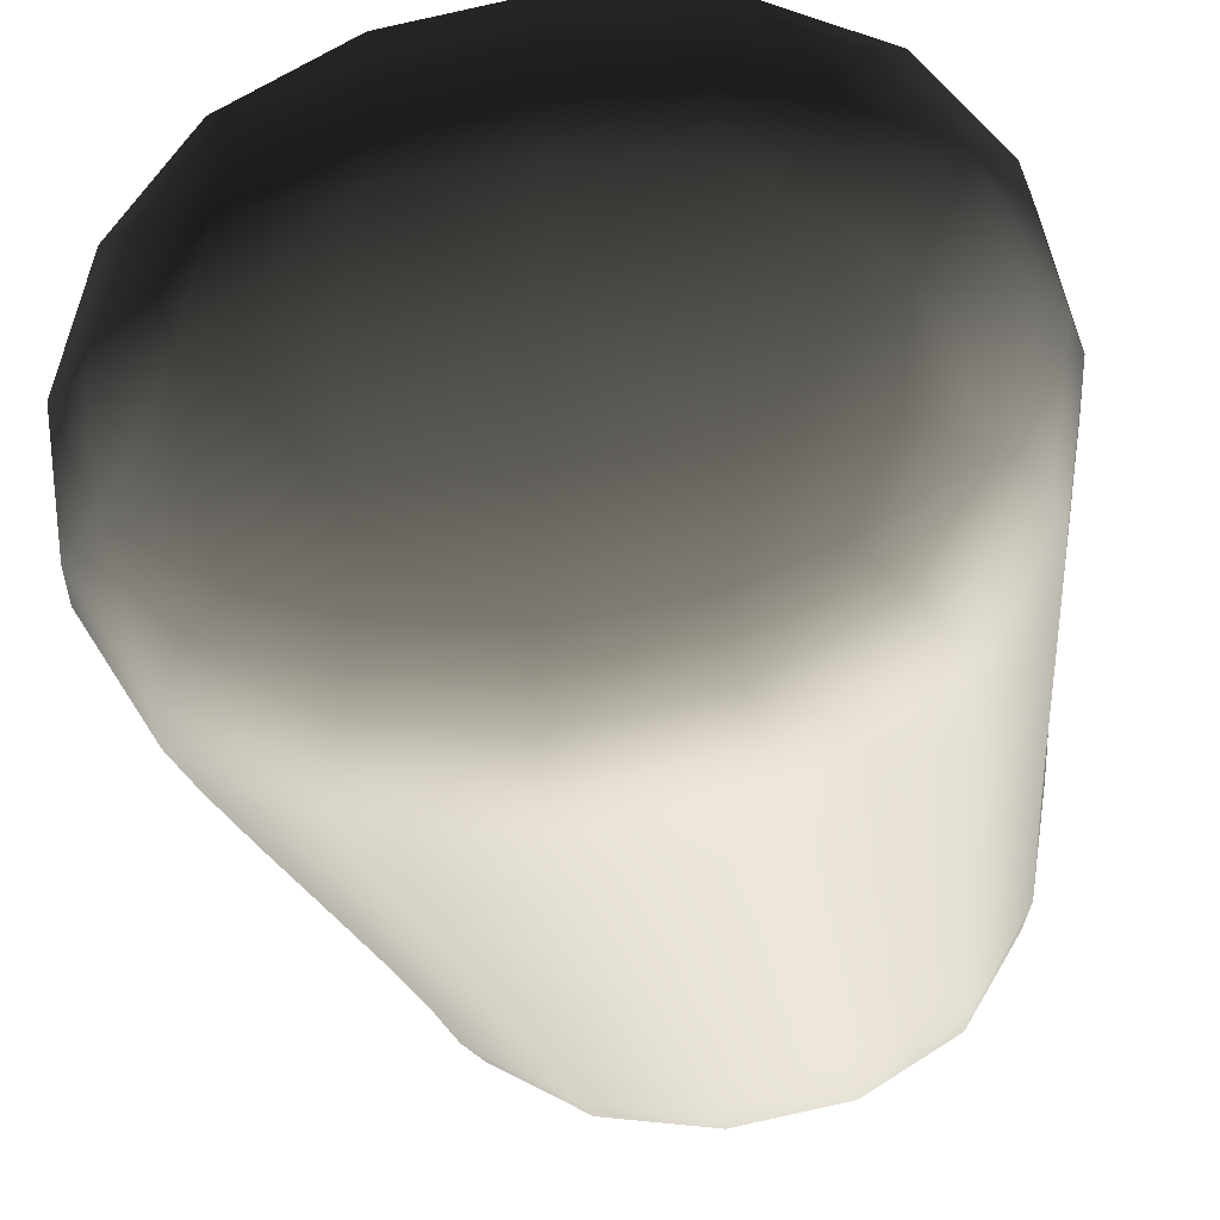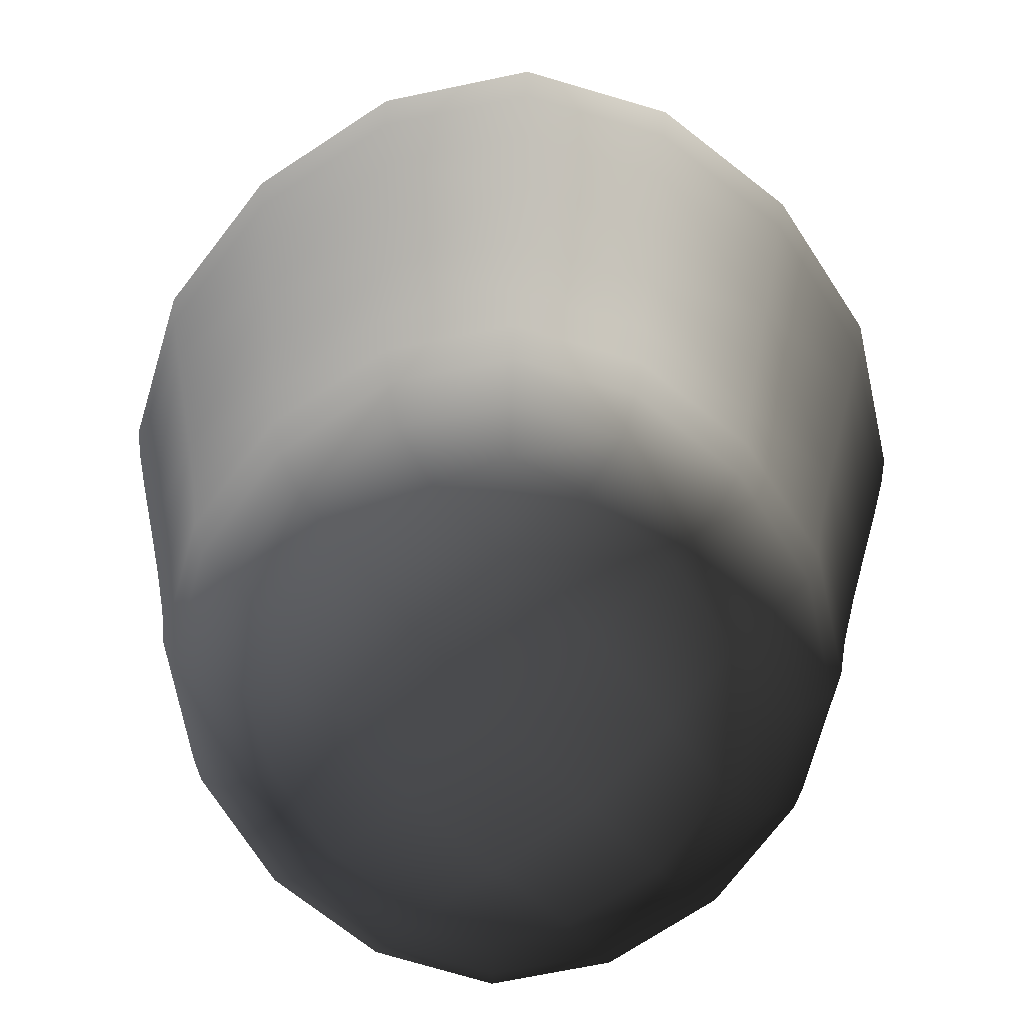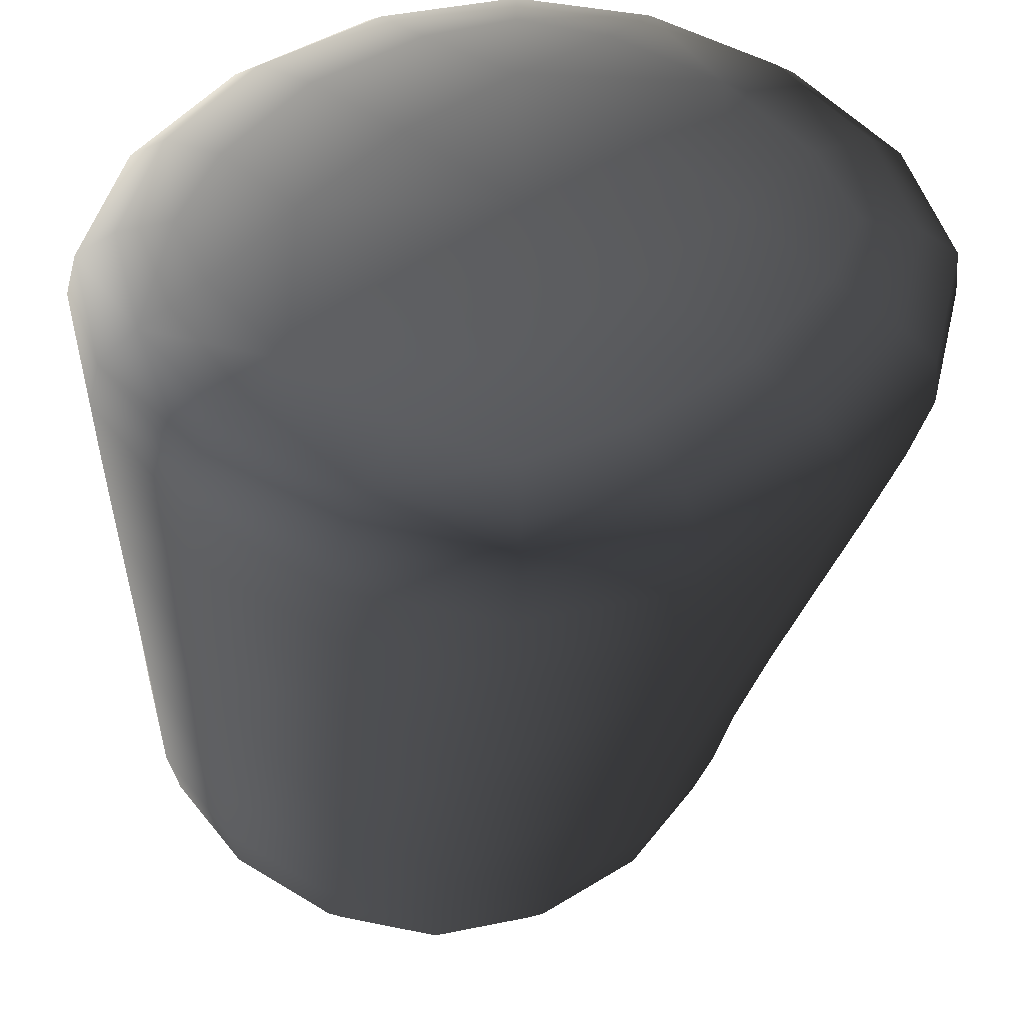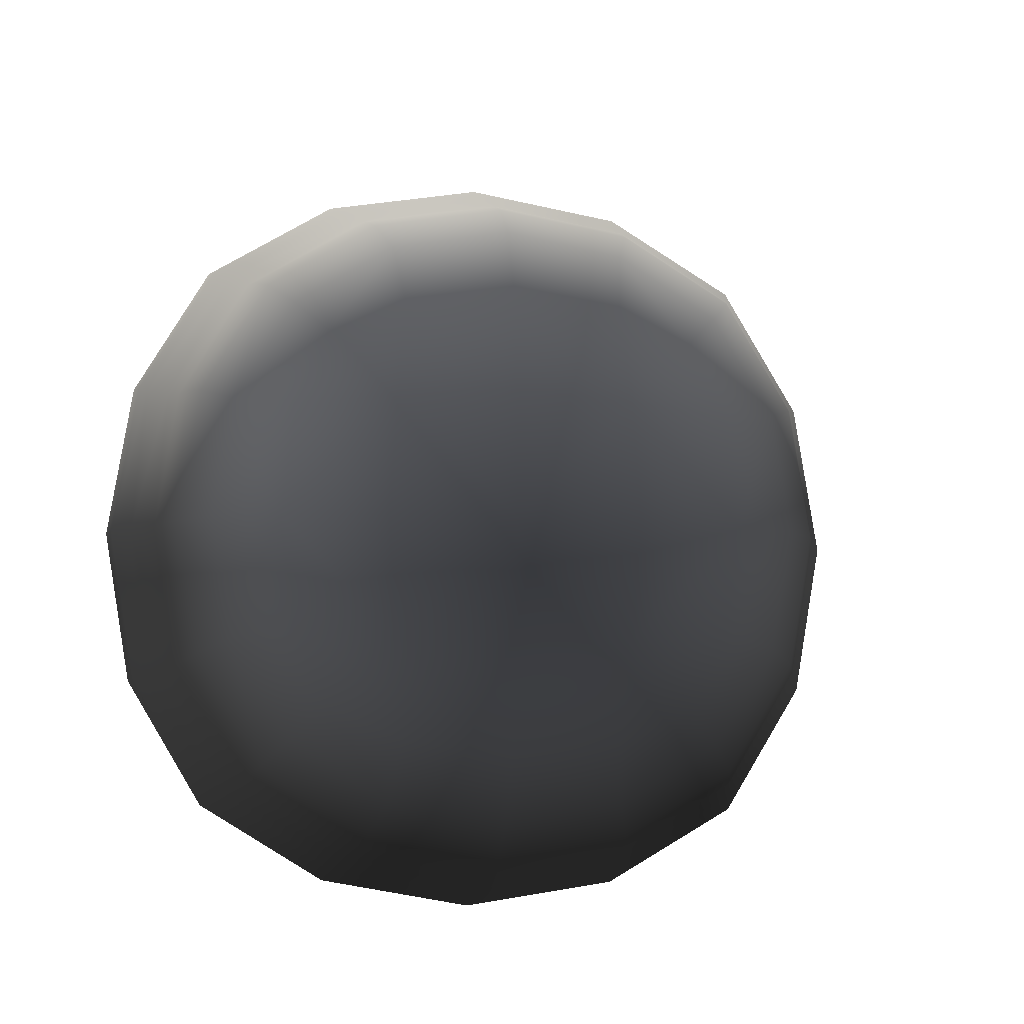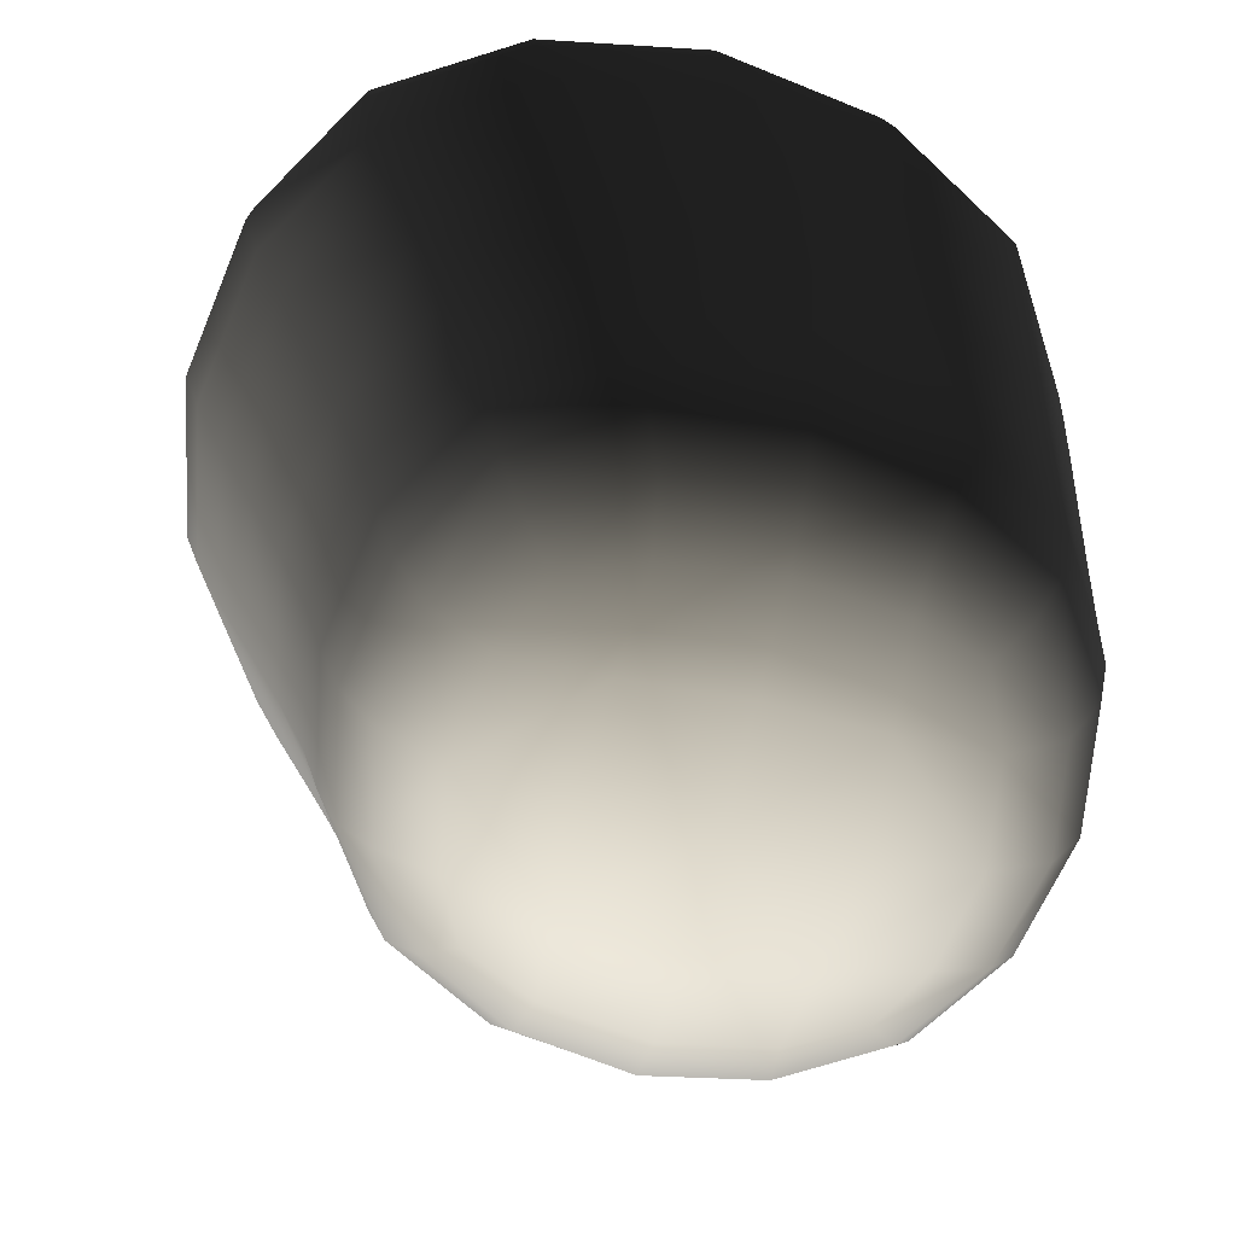
<metadata>
{"format":"obj","ext":"obj","renderer":"f3d","projection":"perspective","resolution":1024,"background":"white","views":[{"elev":-34.5,"azim":7.2,"up":"+Y"},{"elev":-75.4,"azim":-137.0,"up":"+Z"},{"elev":45.4,"azim":135.0,"up":"+Z"},{"elev":-7.0,"azim":170.4,"up":"+Y"},{"elev":-61.6,"azim":-12.8,"up":"+Z"}]}
</metadata>
<code>
o Mesh.018_Cube-mesh.018
v 0.4356 0.1242 -0.09351
v 0.4539 0.1718 0.1666
v 0.455 -0.2011 0.1666
v 0.4366 -0.208 -0.09351
v 0.2179 -0.4312 -0.09372
v 0.208 -0.4516 0.1663
v -0.1636 -0.4543 0.166
v -0.1112 -0.4336 -0.09404
v -0.3313 -0.2138 -0.09426
v -0.4121 -0.2076 0.1657
v -0.4133 0.1653 0.1657
v -0.3323 0.1184 -0.09426
v 0.2054 0.4185 0.1663
v 0.2155 0.344 -0.09372
v -0.1136 0.3415 -0.09404
v -0.1662 0.4157 0.166
v 0.4673 -0.1965 0.3638
v 0.4661 0.2035 0.3638
v 0.4087 0.1846 0.4577
v 0.4098 -0.1694 0.4577
v -0.1986 -0.4682 0.3631
v 0.2014 -0.4652 0.3635
v 0.1731 -0.4085 0.4574
v -0.1813 -0.4112 0.4571
v -0.4673 0.1965 0.3629
v -0.4661 -0.2035 0.3629
v -0.4194 -0.1756 0.4569
v -0.4205 0.1784 0.4569
v 0.1986 0.4682 0.3635
v -0.2014 0.4652 0.3631
v -0.1838 0.4175 0.4571
v 0.1705 0.4201 0.4574
v 0.1712 0.1828 0.4913
v -0.1832 0.1802 0.491
v -0.1821 -0.1739 0.491
v 0.1722 -0.1712 0.4913
v 0.2245 -0.4176 -0.3027
v -0.07622 -0.4198 -0.303
v -0.04836 -0.372 -0.4289
v 0.2072 -0.3701 -0.4286
v 0.4235 0.09242 -0.3025
v 0.4244 -0.2127 -0.3025
v 0.378 -0.1948 -0.4285
v 0.3772 0.06482 -0.4285
v -0.07838 0.2921 -0.303
v 0.2224 0.2943 -0.3027
v 0.2054 0.2376 -0.4287
v -0.0502 0.2356 -0.4289
v -0.2773 -0.2179 -0.3032
v -0.2783 0.08717 -0.3032
v -0.221 0.06036 -0.4291
v -0.2202 -0.1993 -0.4291
v 0.2061 0.06355 -0.4883
v 0.2069 -0.1961 -0.4883
v -0.04871 -0.198 -0.4886
v -0.0495 0.06164 -0.4886
v 0.4447 0.148 0.03726
v 0.4854 -0.01446 0.1666
v 0.4458 -0.2046 0.03726
v 0.4635 -0.04174 -0.09348
v 0.2129 -0.4414 0.03704
v 0.02231 -0.484 0.1661
v -0.1374 -0.444 0.0367
v 0.0534 -0.4601 -0.09388
v -0.3717 -0.2107 0.03647
v -0.4437 -0.0214 0.1657
v -0.3728 0.1418 0.03647
v -0.3592 -0.0479 -0.09428
v 0.2105 0.3812 0.03704
v 0.05088 0.3704 -0.09388
v -0.1399 0.3786 0.03669
v 0.01948 0.4482 0.1661
v 0.4532 0.2027 0.4216
v 0.4394 0.007803 0.4596
v 0.4544 -0.1892 0.4216
v 0.1935 -0.4527 0.4213
v -0.004014 -0.44 0.4591
v -0.1987 -0.4556 0.421
v -0.4612 -0.196 0.4207
v -0.4501 0.001157 0.4587
v -0.006709 0.4489 0.4591
v 0.1907 0.4624 0.4213
v -0.06484 -0.4061 -0.3732
v 0.07951 -0.3932 -0.4312
v 0.2211 -0.404 -0.3729
v 0.4113 -0.2088 -0.3727
v 0.3994 -0.06482 -0.4309
v 0.4104 0.08155 -0.3728
v 0.219 0.2739 -0.3729
v 0.07753 0.2587 -0.4312
v -0.0669 0.2718 -0.3732
v -0.2571 0.07656 -0.3734
v -0.2423 -0.06963 -0.4315
v -0.2563 -0.2138 -0.3734
v 0.222 -0.4227 -0.2117
v -0.08939 -0.425 -0.212
v 0.428 0.1043 -0.2115
v 0.4289 -0.2109 -0.2115
v 0.2198 0.3129 -0.2117
v -0.09162 0.3106 -0.212
v -0.2976 -0.2164 -0.2122
v -0.2986 0.09889 -0.2122
v 0.4615 0.1916 0.2802
v 0.4627 -0.1982 0.2802
v 0.2039 -0.4601 0.2799
v -0.1854 -0.463 0.2795
v -0.4458 -0.205 0.2793
v -0.447 0.1848 0.2793
v 0.2012 0.4495 0.2799
v -0.1882 0.4466 0.2795
v 0.3547 -0.3471 -0.09359
v 0.3626 -0.3572 0.1665
v 0.3529 0.262 -0.09359
v 0.3605 0.3264 0.1665
v -0.2486 -0.3516 -0.09418
v -0.3187 -0.3623 0.1658
v -0.2505 0.2574 -0.09418
v -0.3208 0.3213 0.1658
v 0.3188 0.3318 0.4557
v 0.3192 0.1708 0.4787
v 0.3202 -0.1569 0.4787
v 0.3207 -0.3179 0.4557
v 0.1595 -0.3191 0.4785
v -0.1684 -0.3216 0.4782
v -0.3295 -0.3228 0.4551
v -0.33 -0.1618 0.478
v -0.331 0.1659 0.478
v 0.1576 0.3306 0.4785
v -0.1704 0.3281 0.4782
v -0.3678 0.3639 0.363
v -0.1553 -0.3072 -0.4265
v 0.1976 -0.3046 -0.4678
v -0.03893 -0.3063 -0.468
v 0.3137 -0.3037 -0.4261
v 0.3128 0.05468 -0.4677
v 0.3135 -0.1856 -0.4677
v 0.3123 0.1728 -0.4261
v 0.1962 0.1719 -0.4678
v -0.04037 0.1701 -0.468
v -0.1567 0.1693 -0.4265
v -0.1555 -0.1891 -0.4681
v -0.1562 0.05117 -0.4681
v 0.3496 -0.3403 -0.3026
v 0.3479 0.219 -0.3026
v -0.2018 -0.3445 -0.3031
v -0.2035 0.2149 -0.3031
v 0.3678 -0.3639 0.3637
v -0.3656 -0.3694 0.363
v 0.3656 0.3694 0.3637
v -0.3314 0.3269 0.4551
v 0.07828 0.07226 -0.494
v -0.0586 -0.06825 -0.4942
v 0.07913 -0.2067 -0.494
v 0.216 -0.0662 -0.4939
v 0.07422 -0.4441 -0.3029
v 0.449 -0.05994 -0.3025
v 0.07191 0.3186 -0.3029
v -0.3029 -0.06556 -0.3032
v 0.1849 0.005901 0.4956
v -0.004889 -0.1857 0.4954
v -0.1958 0.003059 0.4952
v -0.006041 0.1947 0.4954
v 0.5 0.003739 0.3638
v 0.001514 -0.5 0.3633
v -0.4624 0.1959 0.4207
v -0.5 -0.003739 0.3629
v -0.2014 0.4594 0.421
v -0.001517 0.5 0.3633
v 0.4745 -0.0281 0.03729
v 0.03785 -0.472 0.03687
v -0.4015 -0.03465 0.03644
v 0.03518 0.4093 0.03687
v 0.4866 0.007029 0.4221
v -0.002494 -0.487 0.4216
v -0.4946 -0.000311 0.4211
v -0.00547 0.4937 0.4216
v -0.005479 0.004477 0.5
v 0.07819 -0.4294 -0.3737
v 0.4348 -0.06343 -0.3733
v 0.07598 0.2972 -0.3737
v -0.2806 -0.06878 -0.374
v 0.07872 -0.06723 -0.5
v 0.06638 -0.4501 -0.2119
v 0.4544 -0.05311 -0.2115
v 0.06399 0.338 -0.2119
v -0.324 -0.05893 -0.2122
v 0.4946 -0.003088 0.2802
v 0.00934 -0.494 0.2797
v -0.4788 -0.01036 0.2792
v 0.006387 0.4806 0.2797
v 0.3587 -0.3521 0.03718
v 0.3567 0.2942 0.03718
v -0.2837 -0.3569 0.03656
v -0.2856 0.2894 0.03655
v 0.3545 0.3654 0.421
v 0.3437 0.007087 0.4821
v 0.3566 -0.3533 0.421
v -0.004369 -0.3444 0.4818
v -0.3624 -0.3586 0.4203
v -0.3546 0.001873 0.4814
v -0.006483 0.3533 0.4818
v -0.3646 0.36 0.4203
v -0.1842 -0.3343 -0.3727
v 0.07942 -0.3231 -0.4724
v 0.34 -0.3303 -0.3722
v 0.3305 -0.06535 -0.4721
v 0.3384 0.202 -0.3722
v 0.07786 0.1886 -0.4724
v -0.1859 0.1981 -0.3727
v -0.1732 -0.06911 -0.4726
v 0.3497 0.2351 -0.2116
v 0.3515 -0.3429 -0.2116
v -0.2194 -0.3471 -0.2121
v -0.2211 0.2308 -0.2121
v 0.3637 0.3533 0.2801
v 0.3659 -0.3614 0.2801
v -0.348 -0.3667 0.2794
v -0.3501 0.348 0.2794
v 0.2702 0.2828 0.4717
v 0.2719 -0.2697 0.4717
v -0.281 -0.2738 0.4712
v -0.2827 0.2786 0.4712
v 0.2774 0.1368 -0.4556
v 0.2786 -0.2683 -0.4556
v -0.1202 -0.2713 -0.456
v -0.1214 0.1338 -0.456
f 1 57 169
f 1 169 60
f 1 60 184
f 1 184 97
f 1 97 211
f 1 211 113
f 1 113 192
f 1 192 57
f 2 58 169
f 2 169 57
f 2 57 192
f 2 192 114
f 2 114 215
f 2 215 103
f 2 103 187
f 2 187 58
f 3 59 169
f 3 169 58
f 3 58 187
f 3 187 104
f 3 104 216
f 3 216 112
f 3 112 191
f 3 191 59
f 4 60 169
f 4 169 59
f 4 59 191
f 4 191 111
f 4 111 212
f 4 212 98
f 4 98 184
f 4 184 60
f 5 61 170
f 5 170 64
f 5 64 183
f 5 183 95
f 5 95 212
f 5 212 111
f 5 111 191
f 5 191 61
f 6 62 170
f 6 170 61
f 6 61 191
f 6 191 112
f 6 112 216
f 6 216 105
f 6 105 188
f 6 188 62
f 7 63 170
f 7 170 62
f 7 62 188
f 7 188 106
f 7 106 217
f 7 217 116
f 7 116 193
f 7 193 63
f 8 64 170
f 8 170 63
f 8 63 193
f 8 193 115
f 8 115 213
f 8 213 96
f 8 96 183
f 8 183 64
f 9 65 171
f 9 171 68
f 9 68 186
f 9 186 101
f 9 101 213
f 9 213 115
f 9 115 193
f 9 193 65
f 10 66 171
f 10 171 65
f 10 65 193
f 10 193 116
f 10 116 217
f 10 217 107
f 10 107 189
f 10 189 66
f 11 67 171
f 11 171 66
f 11 66 189
f 11 189 108
f 11 108 218
f 11 218 118
f 11 118 194
f 11 194 67
f 12 68 171
f 12 171 67
f 12 67 194
f 12 194 117
f 12 117 214
f 12 214 102
f 12 102 186
f 12 186 68
f 13 69 172
f 13 172 72
f 13 72 190
f 13 190 109
f 13 109 215
f 13 215 114
f 13 114 192
f 13 192 69
f 14 70 172
f 14 172 69
f 14 69 192
f 14 192 113
f 14 113 211
f 14 211 99
f 14 99 185
f 14 185 70
f 15 71 172
f 15 172 70
f 15 70 185
f 15 185 100
f 15 100 214
f 15 214 117
f 15 117 194
f 15 194 71
f 16 72 172
f 16 172 71
f 16 71 194
f 16 194 118
f 16 118 218
f 16 218 110
f 16 110 190
f 16 190 72
f 17 163 173
f 17 173 75
f 17 75 197
f 17 197 147
f 17 147 216
f 17 216 104
f 17 104 187
f 17 187 163
f 18 73 173
f 18 173 163
f 18 163 187
f 18 187 103
f 18 103 215
f 18 215 149
f 18 149 195
f 18 195 73
f 19 74 173
f 19 173 73
f 19 73 195
f 19 195 119
f 19 119 219
f 19 219 120
f 19 120 196
f 19 196 74
f 20 75 173
f 20 173 74
f 20 74 196
f 20 196 121
f 20 121 220
f 20 220 122
f 20 122 197
f 20 197 75
f 21 164 174
f 21 174 78
f 21 78 199
f 21 199 148
f 21 148 217
f 21 217 106
f 21 106 188
f 21 188 164
f 22 76 174
f 22 174 164
f 22 164 188
f 22 188 105
f 22 105 216
f 22 216 147
f 22 147 197
f 22 197 76
f 23 77 174
f 23 174 76
f 23 76 197
f 23 197 122
f 23 122 220
f 23 220 123
f 23 123 198
f 23 198 77
f 24 78 174
f 24 174 77
f 24 77 198
f 24 198 124
f 24 124 221
f 24 221 125
f 24 125 199
f 24 199 78
f 25 166 175
f 25 175 165
f 25 165 202
f 25 202 130
f 25 130 218
f 25 218 108
f 25 108 189
f 25 189 166
f 26 79 175
f 26 175 166
f 26 166 189
f 26 189 107
f 26 107 217
f 26 217 148
f 26 148 199
f 26 199 79
f 27 80 175
f 27 175 79
f 27 79 199
f 27 199 125
f 27 125 221
f 27 221 126
f 27 126 200
f 27 200 80
f 28 165 175
f 28 175 80
f 28 80 200
f 28 200 127
f 28 127 222
f 28 222 150
f 28 150 202
f 28 202 165
f 29 168 176
f 29 176 82
f 29 82 195
f 29 195 149
f 29 149 215
f 29 215 109
f 29 109 190
f 29 190 168
f 30 167 176
f 30 176 168
f 30 168 190
f 30 190 110
f 30 110 218
f 30 218 130
f 30 130 202
f 30 202 167
f 31 81 176
f 31 176 167
f 31 167 202
f 31 202 150
f 31 150 222
f 31 222 129
f 31 129 201
f 31 201 81
f 32 82 176
f 32 176 81
f 32 81 201
f 32 201 128
f 32 128 219
f 32 219 119
f 32 119 195
f 32 195 82
f 33 162 177
f 33 177 159
f 33 159 196
f 33 196 120
f 33 120 219
f 33 219 128
f 33 128 201
f 33 201 162
f 34 161 177
f 34 177 162
f 34 162 201
f 34 201 129
f 34 129 222
f 34 222 127
f 34 127 200
f 34 200 161
f 35 160 177
f 35 177 161
f 35 161 200
f 35 200 126
f 35 126 221
f 35 221 124
f 35 124 198
f 35 198 160
f 36 159 177
f 36 177 160
f 36 160 198
f 36 198 123
f 36 123 220
f 36 220 121
f 36 121 196
f 36 196 159
f 37 155 178
f 37 178 85
f 37 85 205
f 37 205 143
f 37 143 212
f 37 212 95
f 37 95 183
f 37 183 155
f 38 83 178
f 38 178 155
f 38 155 183
f 38 183 96
f 38 96 213
f 38 213 145
f 38 145 203
f 38 203 83
f 39 84 178
f 39 178 83
f 39 83 203
f 39 203 131
f 39 131 225
f 39 225 133
f 39 133 204
f 39 204 84
f 40 85 178
f 40 178 84
f 40 84 204
f 40 204 132
f 40 132 224
f 40 224 134
f 40 134 205
f 40 205 85
f 41 156 179
f 41 179 88
f 41 88 207
f 41 207 144
f 41 144 211
f 41 211 97
f 41 97 184
f 41 184 156
f 42 86 179
f 42 179 156
f 42 156 184
f 42 184 98
f 42 98 212
f 42 212 143
f 42 143 205
f 42 205 86
f 43 87 179
f 43 179 86
f 43 86 205
f 43 205 134
f 43 134 224
f 43 224 136
f 43 136 206
f 43 206 87
f 44 88 179
f 44 179 87
f 44 87 206
f 44 206 135
f 44 135 223
f 44 223 137
f 44 137 207
f 44 207 88
f 45 157 180
f 45 180 91
f 45 91 209
f 45 209 146
f 45 146 214
f 45 214 100
f 45 100 185
f 45 185 157
f 46 89 180
f 46 180 157
f 46 157 185
f 46 185 99
f 46 99 211
f 46 211 144
f 46 144 207
f 46 207 89
f 47 90 180
f 47 180 89
f 47 89 207
f 47 207 137
f 47 137 223
f 47 223 138
f 47 138 208
f 47 208 90
f 48 91 180
f 48 180 90
f 48 90 208
f 48 208 139
f 48 139 226
f 48 226 140
f 48 140 209
f 48 209 91
f 49 158 181
f 49 181 94
f 49 94 203
f 49 203 145
f 49 145 213
f 49 213 101
f 49 101 186
f 49 186 158
f 50 92 181
f 50 181 158
f 50 158 186
f 50 186 102
f 50 102 214
f 50 214 146
f 50 146 209
f 50 209 92
f 51 93 181
f 51 181 92
f 51 92 209
f 51 209 140
f 51 140 226
f 51 226 142
f 51 142 210
f 51 210 93
f 52 94 181
f 52 181 93
f 52 93 210
f 52 210 141
f 52 141 225
f 52 225 131
f 52 131 203
f 52 203 94
f 53 154 182
f 53 182 151
f 53 151 208
f 53 208 138
f 53 138 223
f 53 223 135
f 53 135 206
f 53 206 154
f 54 153 182
f 54 182 154
f 54 154 206
f 54 206 136
f 54 136 224
f 54 224 132
f 54 132 204
f 54 204 153
f 55 152 182
f 55 182 153
f 55 153 204
f 55 204 133
f 55 133 225
f 55 225 141
f 55 141 210
f 55 210 152
f 56 151 182
f 56 182 152
f 56 152 210
f 56 210 142
f 56 142 226
f 56 226 139
f 56 139 208
f 56 208 151

</code>
